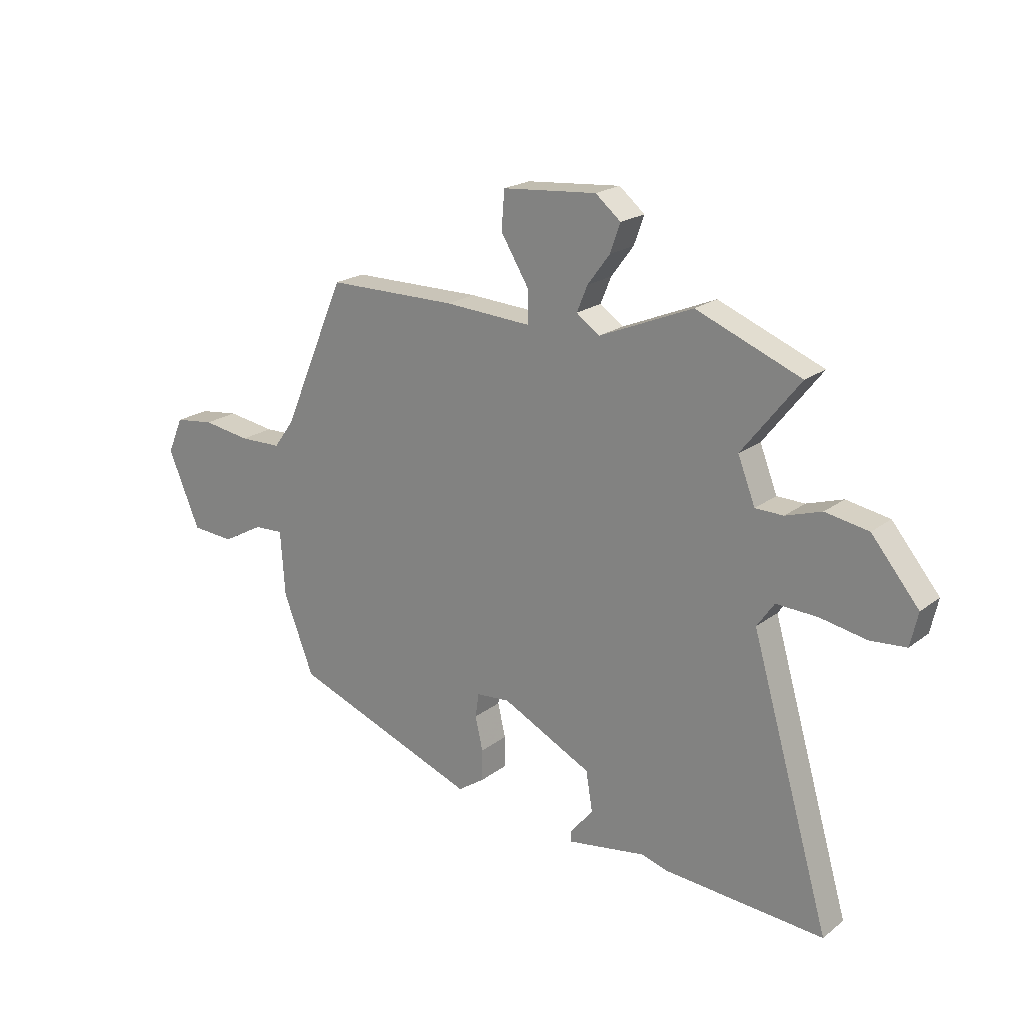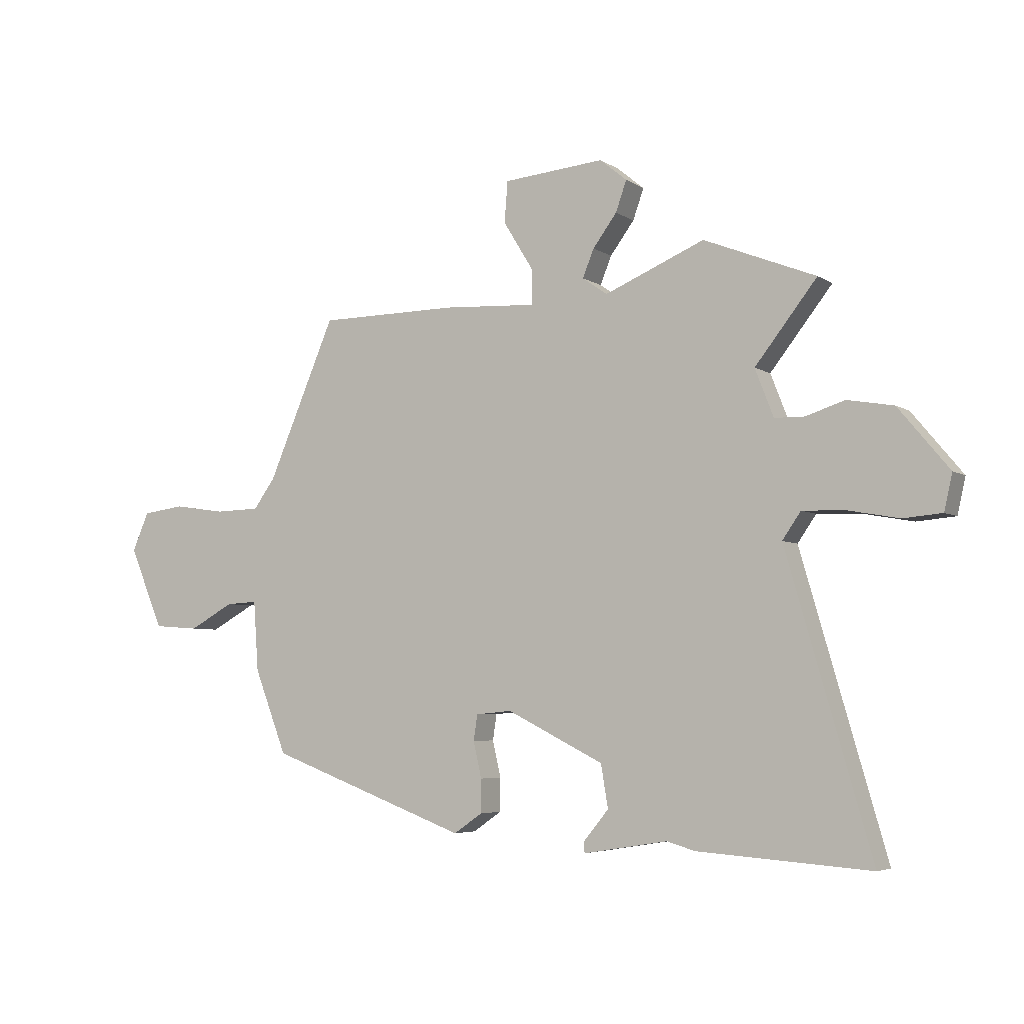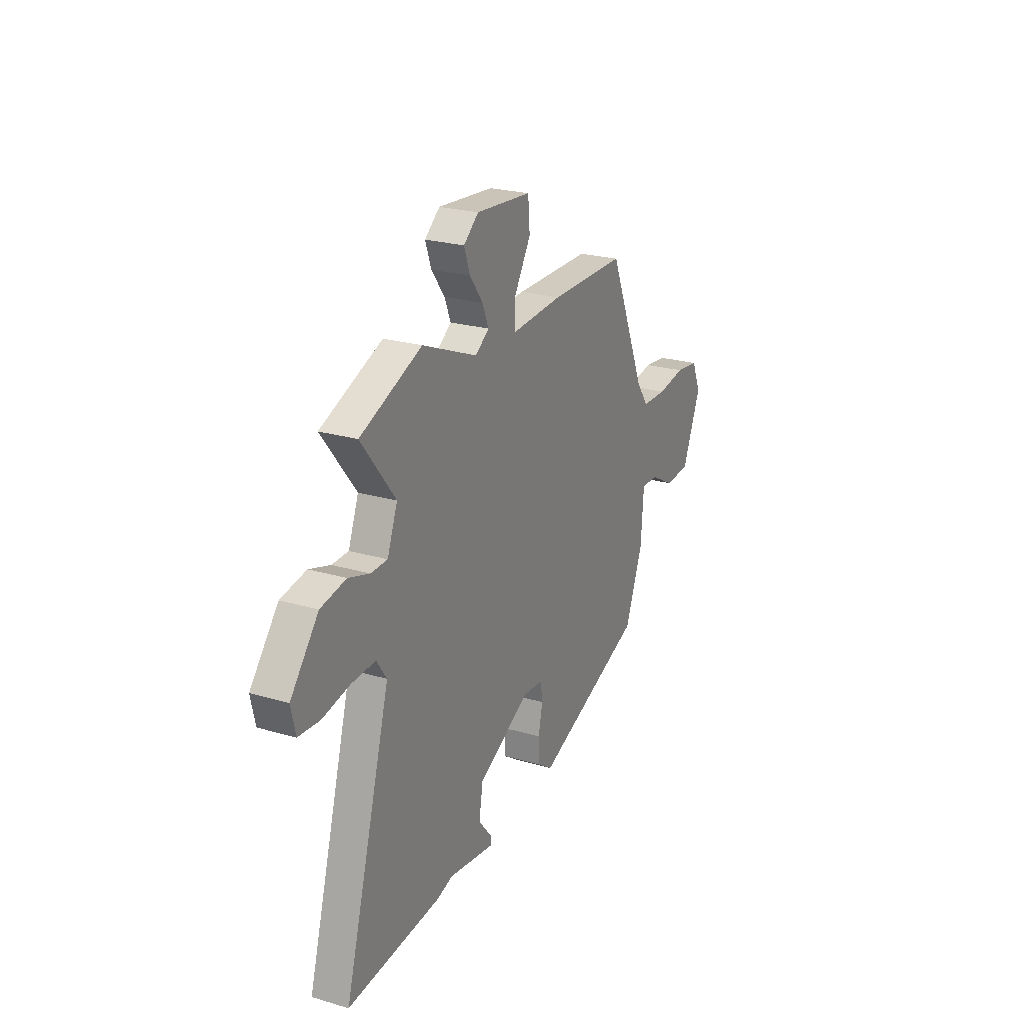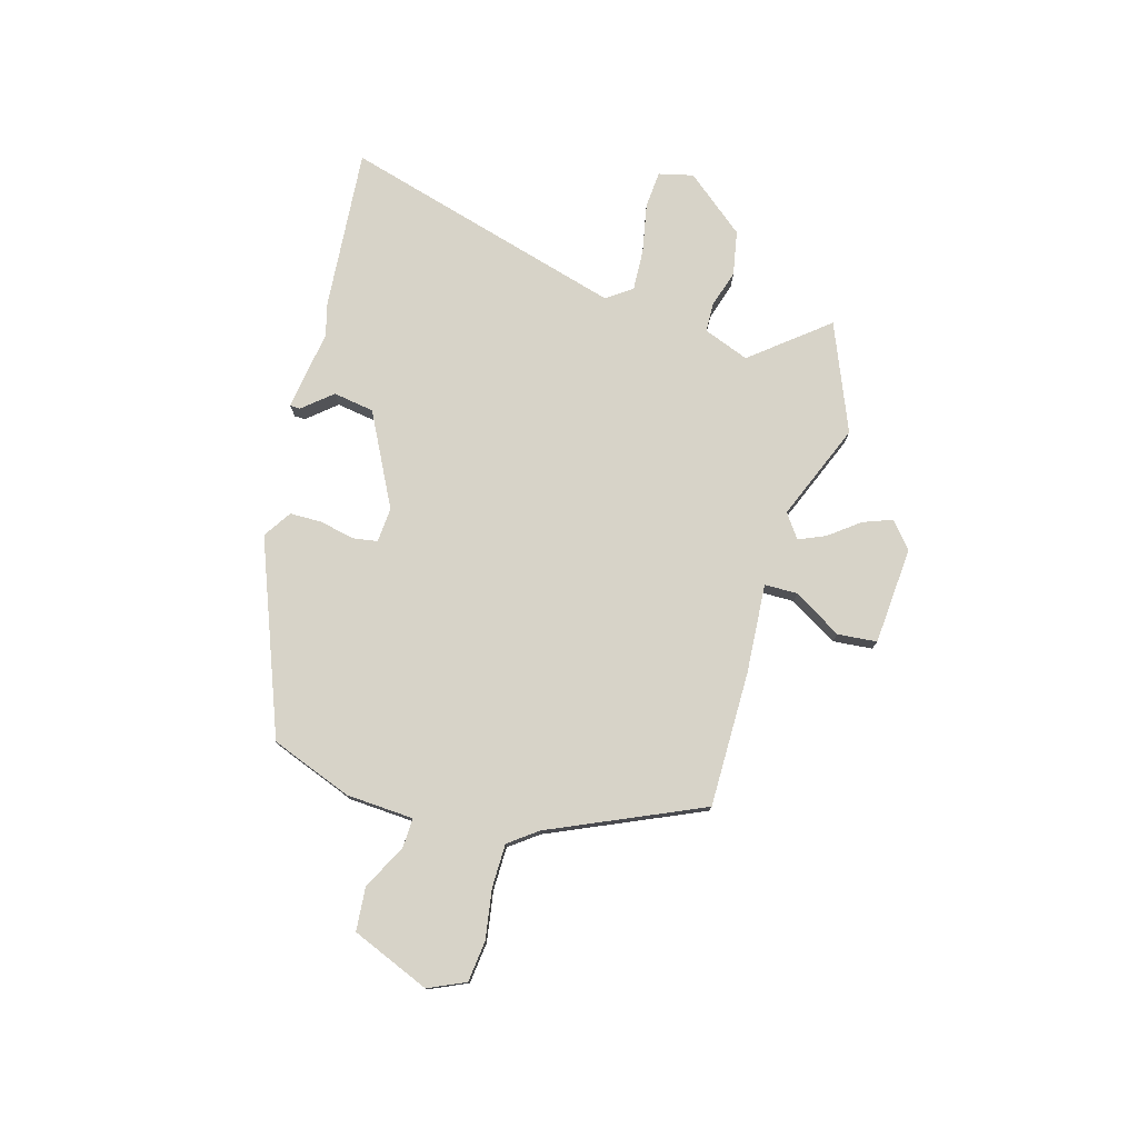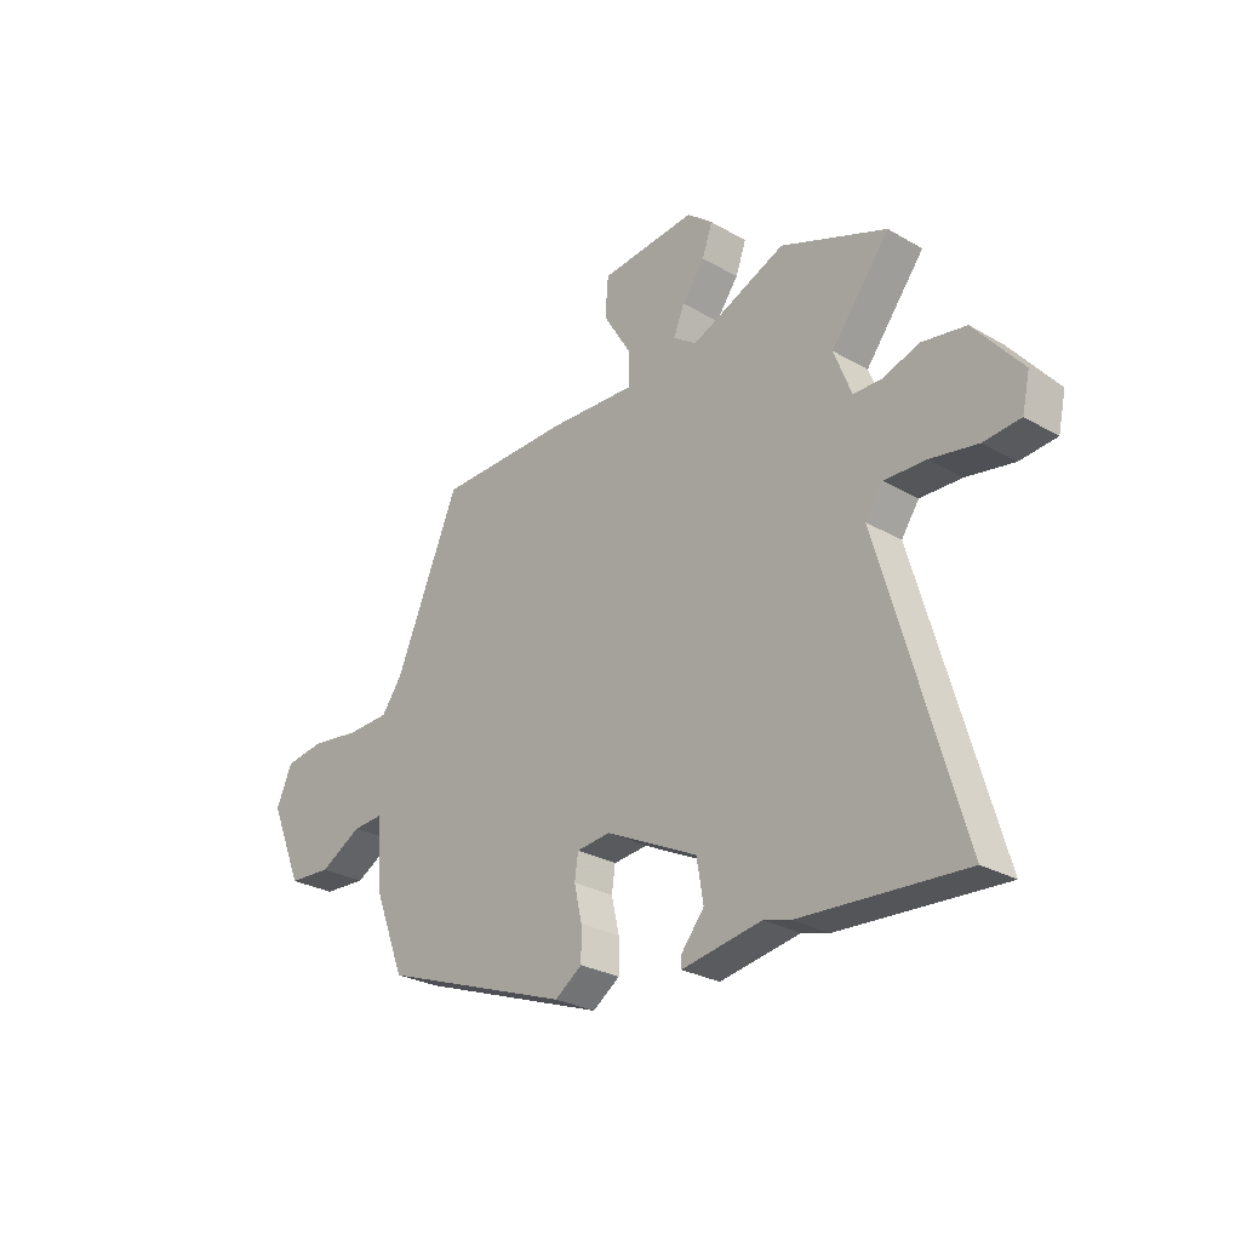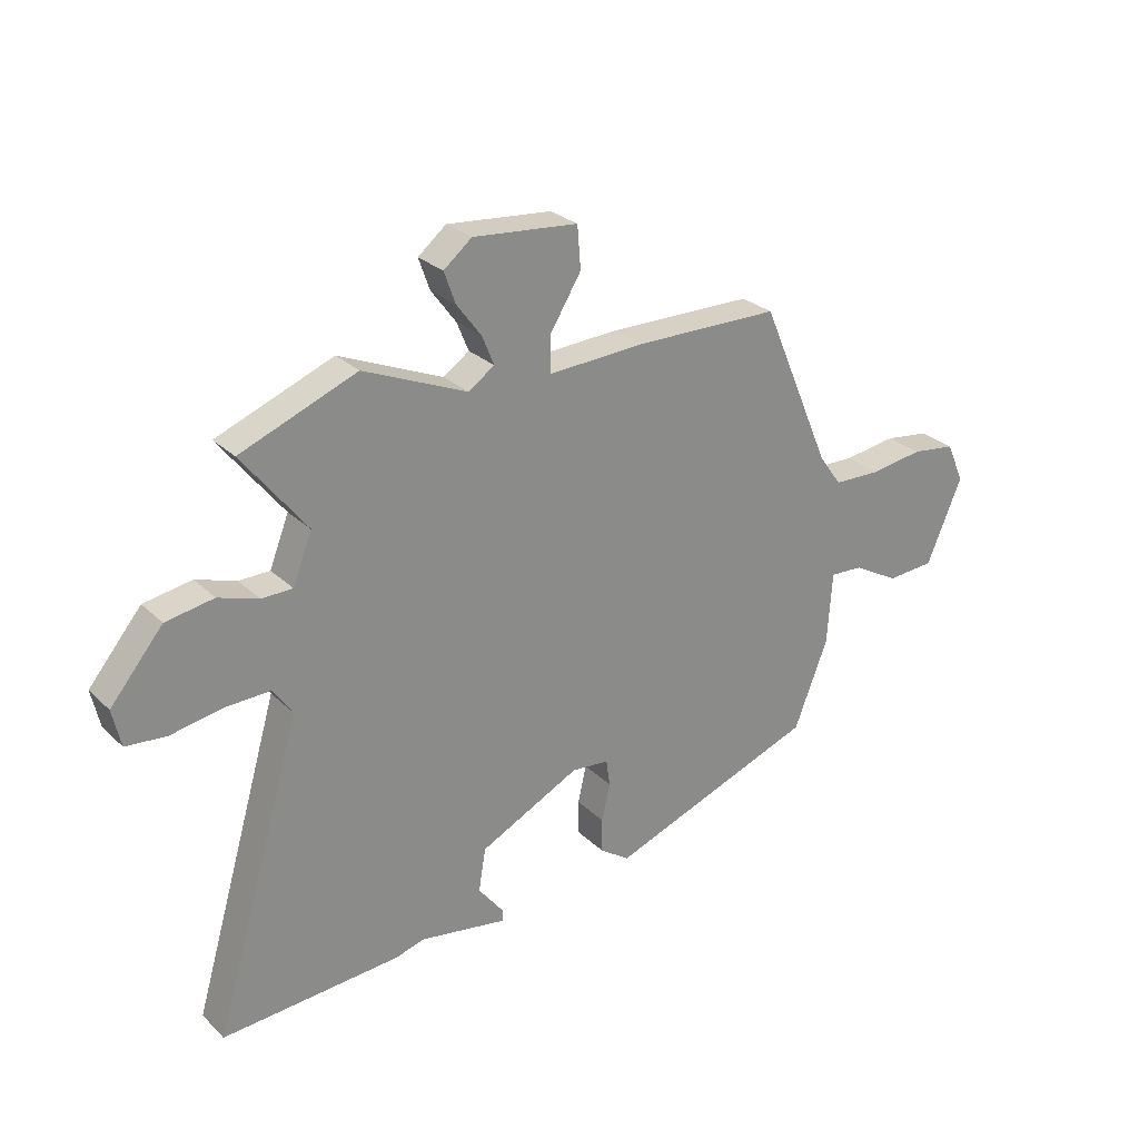
<metadata>
{"format":"obj","ext":"obj","renderer":"f3d","projection":"perspective","resolution":1024,"background":"white","views":[{"elev":20.5,"azim":36.7,"up":"+Z"},{"elev":-5.0,"azim":28.7,"up":"+Z"},{"elev":24.0,"azim":115.9,"up":"+Z"},{"elev":77.2,"azim":-74.7,"up":"+Y"},{"elev":-27.6,"azim":48.5,"up":"+Z"},{"elev":26.8,"azim":145.1,"up":"+Z"}]}
</metadata>
<code>
v 0.686 0.07 -0.513
v 0.369 0.07 -0.491
v 0.317 0.07 -0.476
v 0.162 0.07 -0.501
v 0.161 0.07 -0.481
v 0.207 0.07 -0.425
v 0.194 0.07 -0.347
v 0.016 0.07 -0.258
v -0.05 0.07 -0.264
v -0.057 0.07 -0.311
v -0.042 0.07 -0.377
v -0.042 0.07 -0.438
v -0.095 0.07 -0.474
v -0.464 0.07 -0.337
v -0.524 0.07 -0.183
v -0.533 0.07 -0.054
v -0.591 0.07 -0.057
v -0.673 0.07 -0.102
v -0.757 0.07 -0.096
v -0.82 0.07 0.053
v -0.789 0.07 0.124
v -0.711 0.07 0.134
v -0.616 0.07 0.12
v -0.533 0.07 0.122
v -0.493 0.07 0.177
v -0.368 0.07 0.468
v -0.111 0.07 0.47
v 0.061 0.07 0.46
v 0.061 0.07 0.523
v 0.005 0.07 0.614
v 0.011 0.07 0.689
v 0.197 0.07 0.705
v 0.247 0.07 0.664
v 0.227 0.07 0.608
v 0.183 0.07 0.549
v 0.162 0.07 0.498
v 0.208 0.07 0.466
v 0.392 0.07 0.543
v 0.598 0.07 0.461
v 0.484 0.07 0.316
v 0.518 0.07 0.229
v 0.573 0.07 0.228
v 0.644 0.07 0.251
v 0.729 0.07 0.236
v 0.822 0.07 0.124
v 0.807 0.07 0.058
v 0.736 0.07 0.052
v 0.644 0.07 0.069
v 0.564 0.07 0.072
v 0.53 0.07 0.023
v 0.686 0 -0.513
v 0.369 0 -0.491
v 0.317 0 -0.476
v 0.162 0 -0.501
v 0.161 0 -0.481
v 0.207 0 -0.425
v 0.194 0 -0.347
v 0.016 0 -0.258
v -0.05 0 -0.264
v -0.057 0 -0.311
v -0.042 0 -0.377
v -0.042 0 -0.438
v -0.095 0 -0.474
v -0.464 0 -0.337
v -0.524 0 -0.183
v -0.533 0 -0.054
v -0.591 0 -0.057
v -0.673 0 -0.102
v -0.757 0 -0.096
v -0.82 0 0.053
v -0.789 0 0.124
v -0.711 0 0.134
v -0.616 0 0.12
v -0.533 0 0.122
v -0.493 0 0.177
v -0.368 0 0.468
v -0.111 0 0.47
v 0.061 0 0.46
v 0.061 0 0.523
v 0.005 0 0.614
v 0.011 0 0.689
v 0.197 0 0.705
v 0.247 0 0.664
v 0.227 0 0.608
v 0.183 0 0.549
v 0.162 0 0.498
v 0.208 0 0.466
v 0.392 0 0.543
v 0.598 0 0.461
v 0.484 0 0.316
v 0.518 0 0.229
v 0.573 0 0.228
v 0.644 0 0.251
v 0.729 0 0.236
v 0.822 0 0.124
v 0.807 0 0.058
v 0.736 0 0.052
v 0.644 0 0.069
v 0.564 0 0.072
v 0.53 0 0.023
f 46 47 48
f 45 46 48
f 44 45 48
f 43 44 48
f 42 43 48
f 41 42 48 49
f 40 41 49 50
f 37 38 39 40
f 33 34 35
f 32 33 35
f 31 32 35
f 30 31 35
f 29 30 35
f 28 29 35 36
f 25 26 27 28
f 28 36 37
f 25 28 37
f 24 25 37
f 21 22 23
f 20 21 23
f 19 20 23
f 18 19 23
f 17 18 23
f 16 17 23 24
f 15 16 24
f 14 15 24
f 13 14 24
f 12 13 24
f 11 12 24
f 10 11 24
f 9 10 24
f 37 40 50
f 24 37 50
f 9 24 50
f 8 9 50
f 3 4 5 6
f 2 3 6 7
f 7 8 50 1
f 1 2 7
f 98 97 96
f 98 96 95
f 98 95 94
f 98 94 93
f 98 93 92
f 99 98 92 91
f 100 99 91 90
f 90 89 88 87
f 85 84 83
f 85 83 82
f 85 82 81
f 85 81 80
f 85 80 79
f 86 85 79 78
f 78 77 76 75
f 87 86 78
f 87 78 75
f 87 75 74
f 73 72 71
f 73 71 70
f 73 70 69
f 73 69 68
f 73 68 67
f 74 73 67 66
f 74 66 65
f 74 65 64
f 74 64 63
f 74 63 62
f 74 62 61
f 74 61 60
f 74 60 59
f 100 90 87
f 100 87 74
f 100 74 59
f 100 59 58
f 56 55 54 53
f 57 56 53 52
f 51 100 58 57
f 57 52 51
f 1 51 52 2
f 2 52 53 3
f 3 53 54 4
f 4 54 55 5
f 5 55 56 6
f 6 56 57 7
f 7 57 58 8
f 8 58 59 9
f 9 59 60 10
f 10 60 61 11
f 11 61 62 12
f 12 62 63 13
f 13 63 64 14
f 14 64 65 15
f 15 65 66 16
f 16 66 67 17
f 17 67 68 18
f 18 68 69 19
f 19 69 70 20
f 20 70 71 21
f 21 71 72 22
f 22 72 73 23
f 23 73 74 24
f 24 74 75 25
f 25 75 76 26
f 26 76 77 27
f 27 77 78 28
f 28 78 79 29
f 29 79 80 30
f 30 80 81 31
f 31 81 82 32
f 32 82 83 33
f 33 83 84 34
f 34 84 85 35
f 35 85 86 36
f 36 86 87 37
f 37 87 88 38
f 38 88 89 39
f 39 89 90 40
f 40 90 91 41
f 41 91 92 42
f 42 92 93 43
f 43 93 94 44
f 44 94 95 45
f 45 95 96 46
f 46 96 97 47
f 47 97 98 48
f 48 98 99 49
f 49 99 100 50
f 50 100 51 1

</code>
